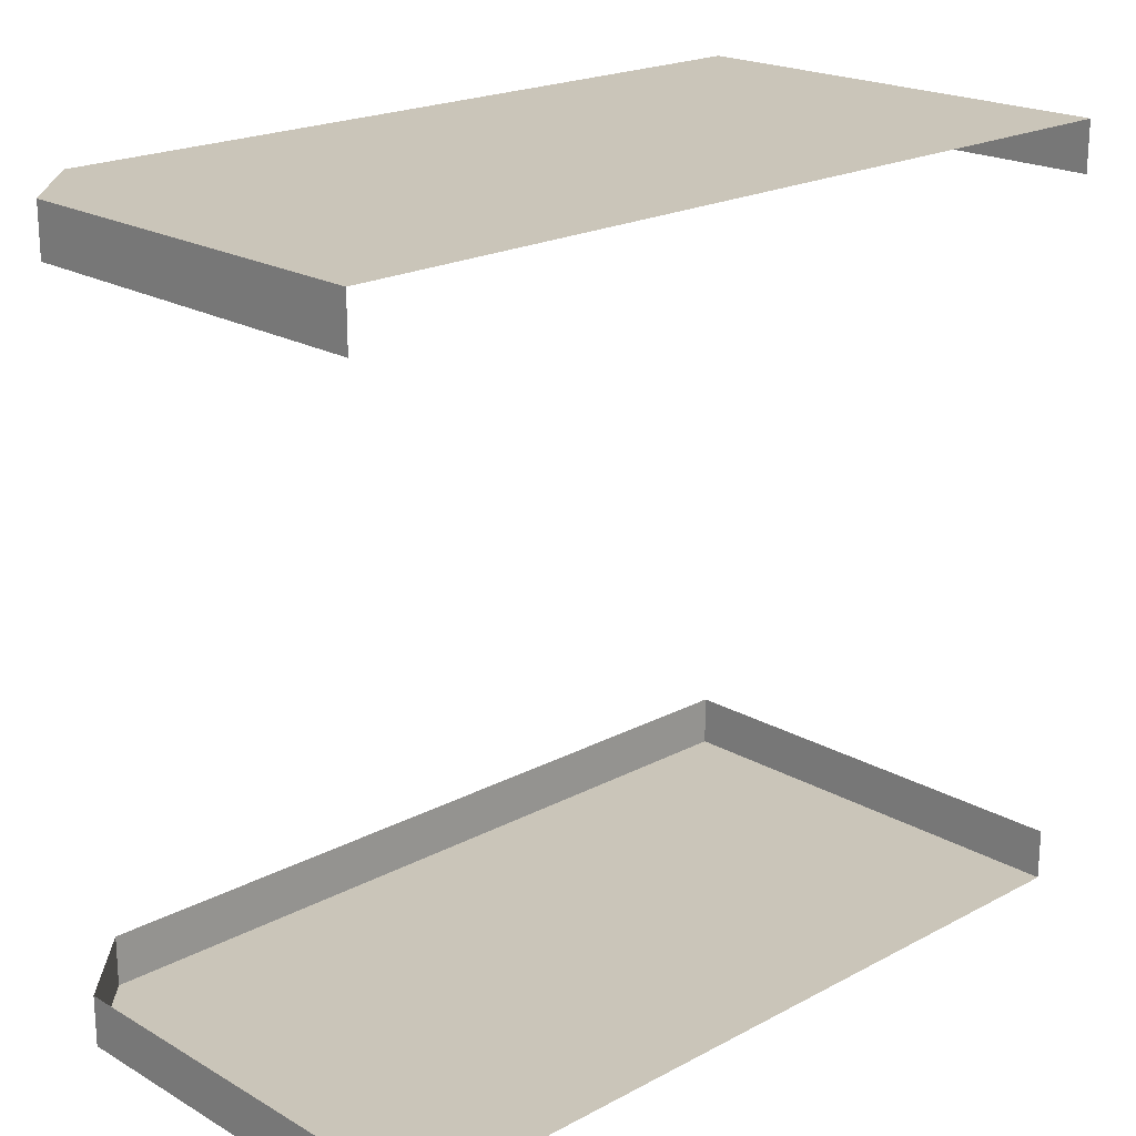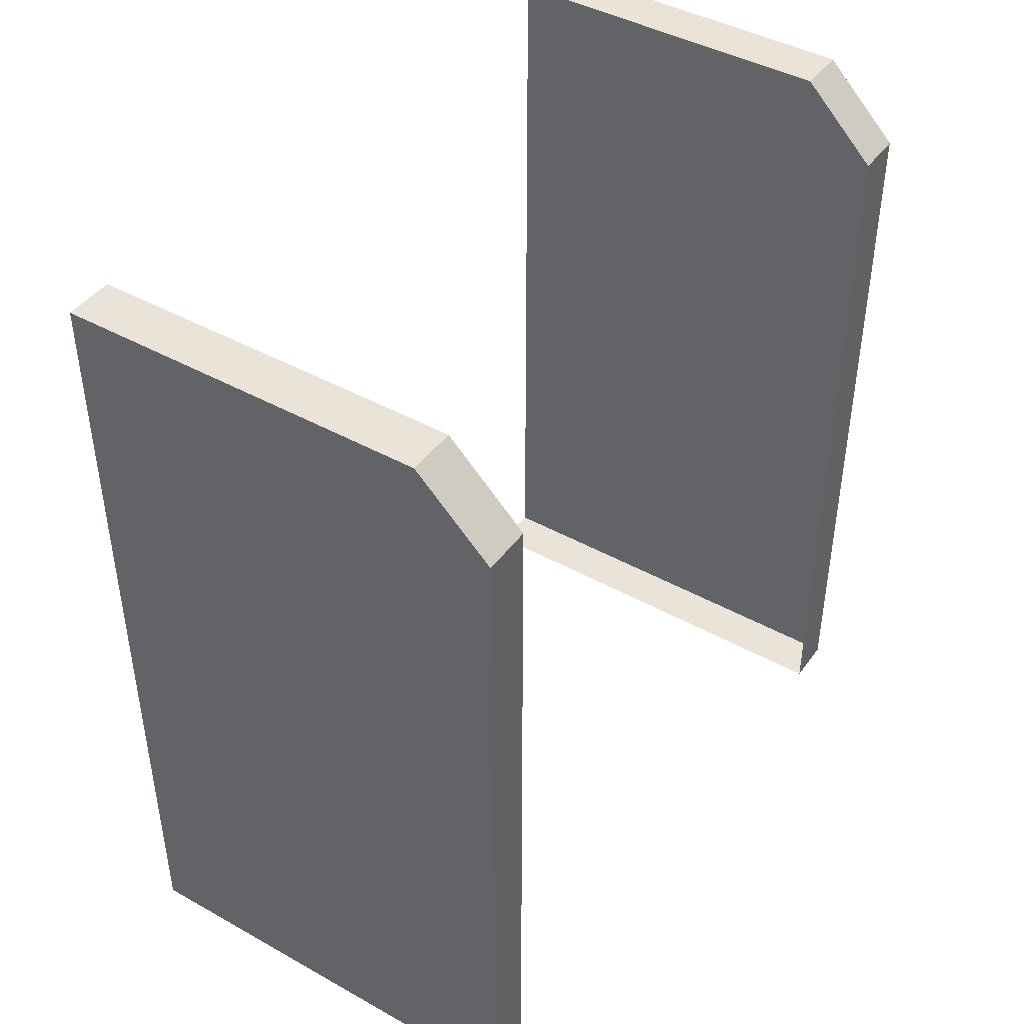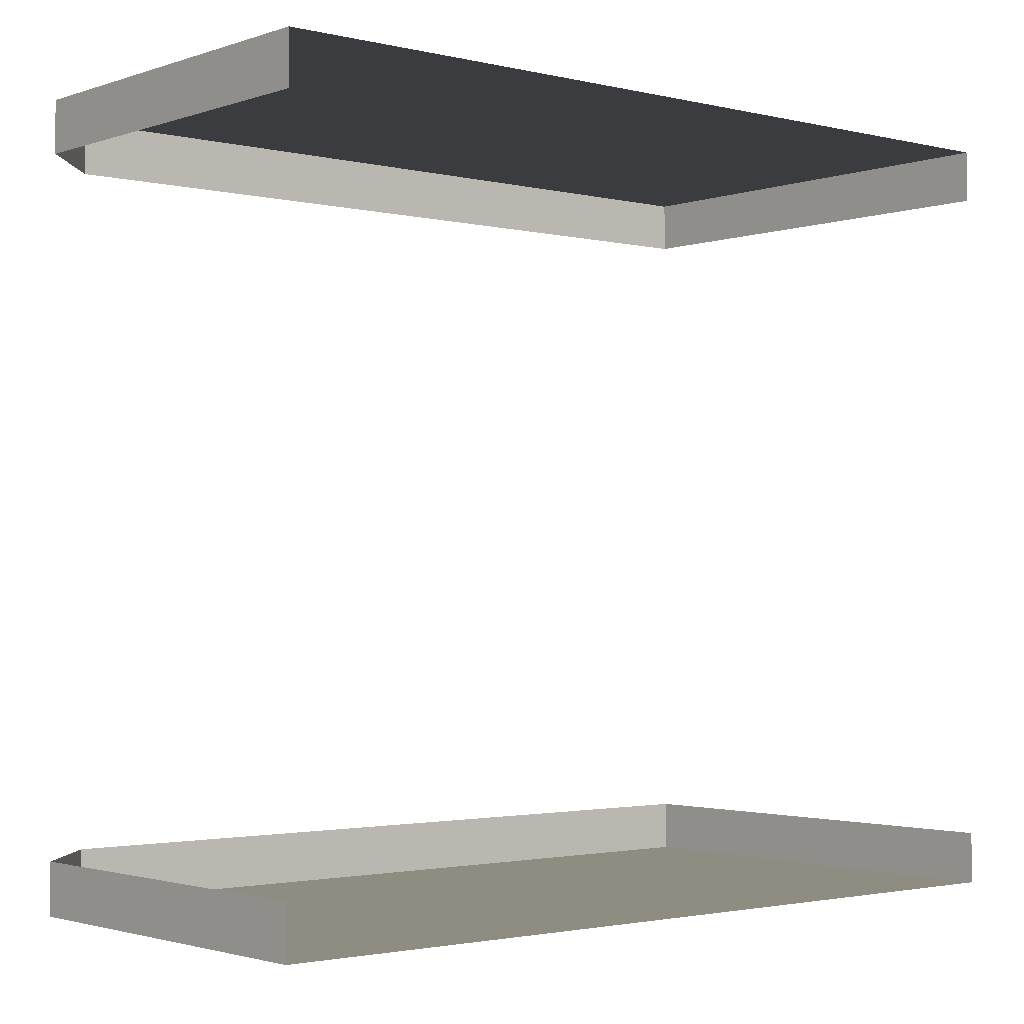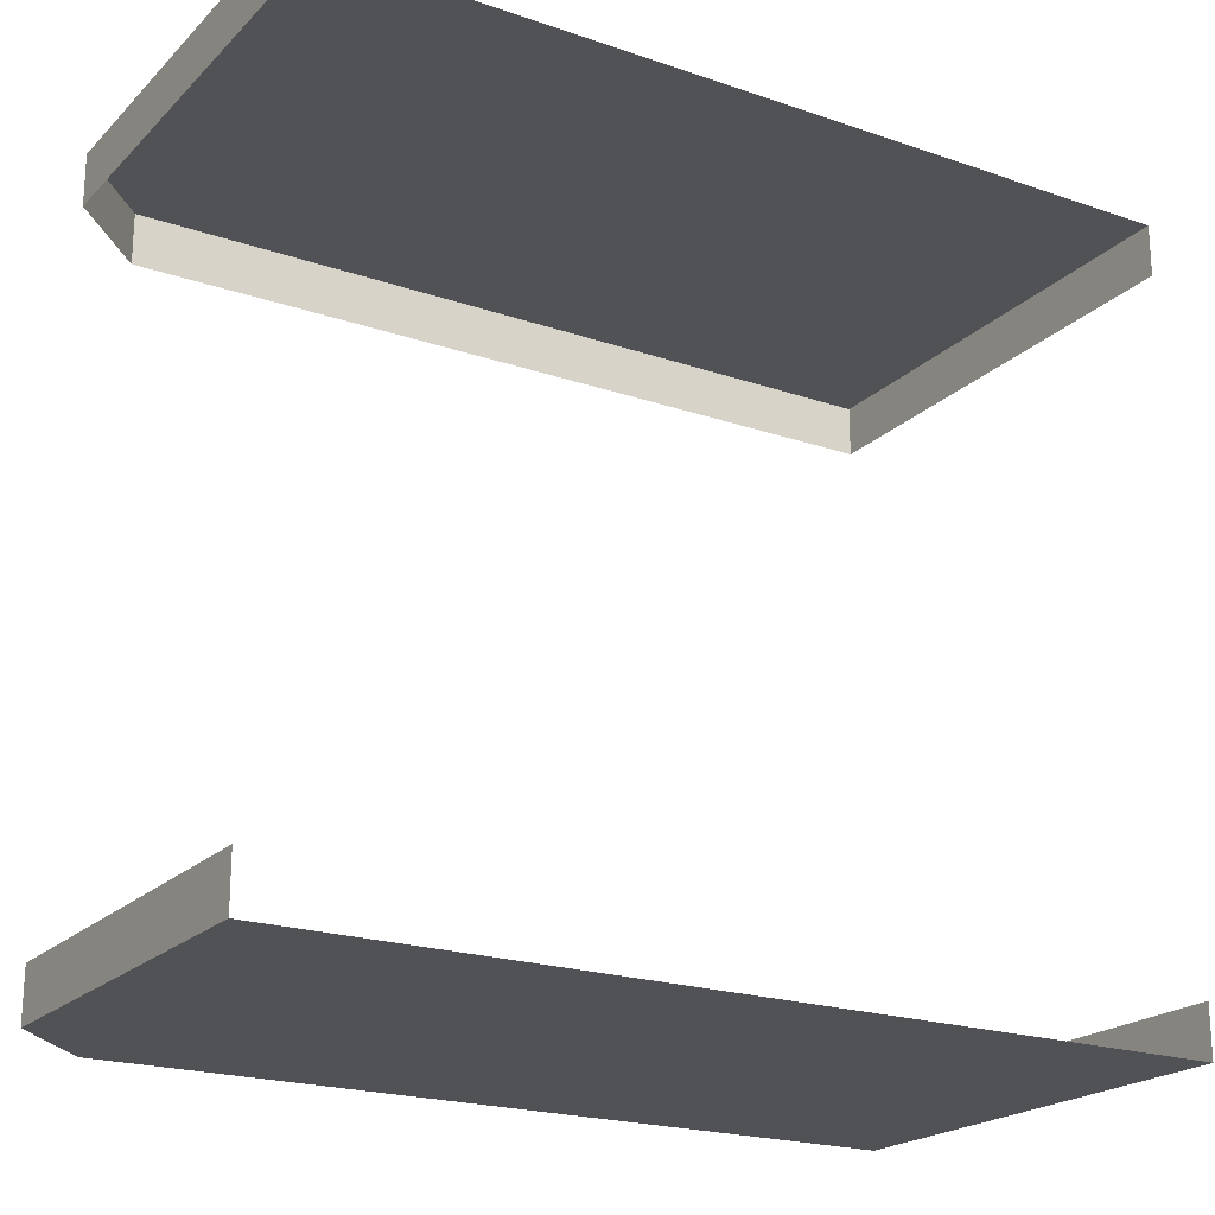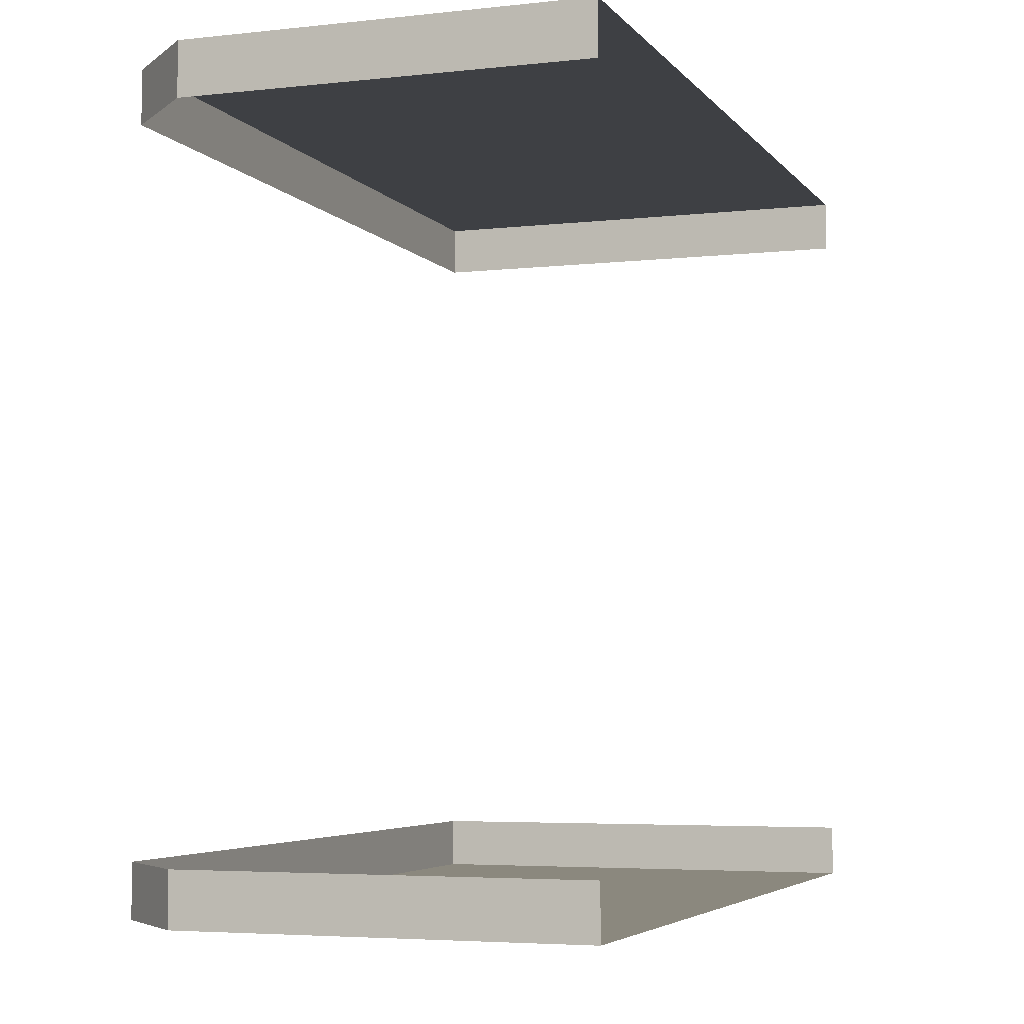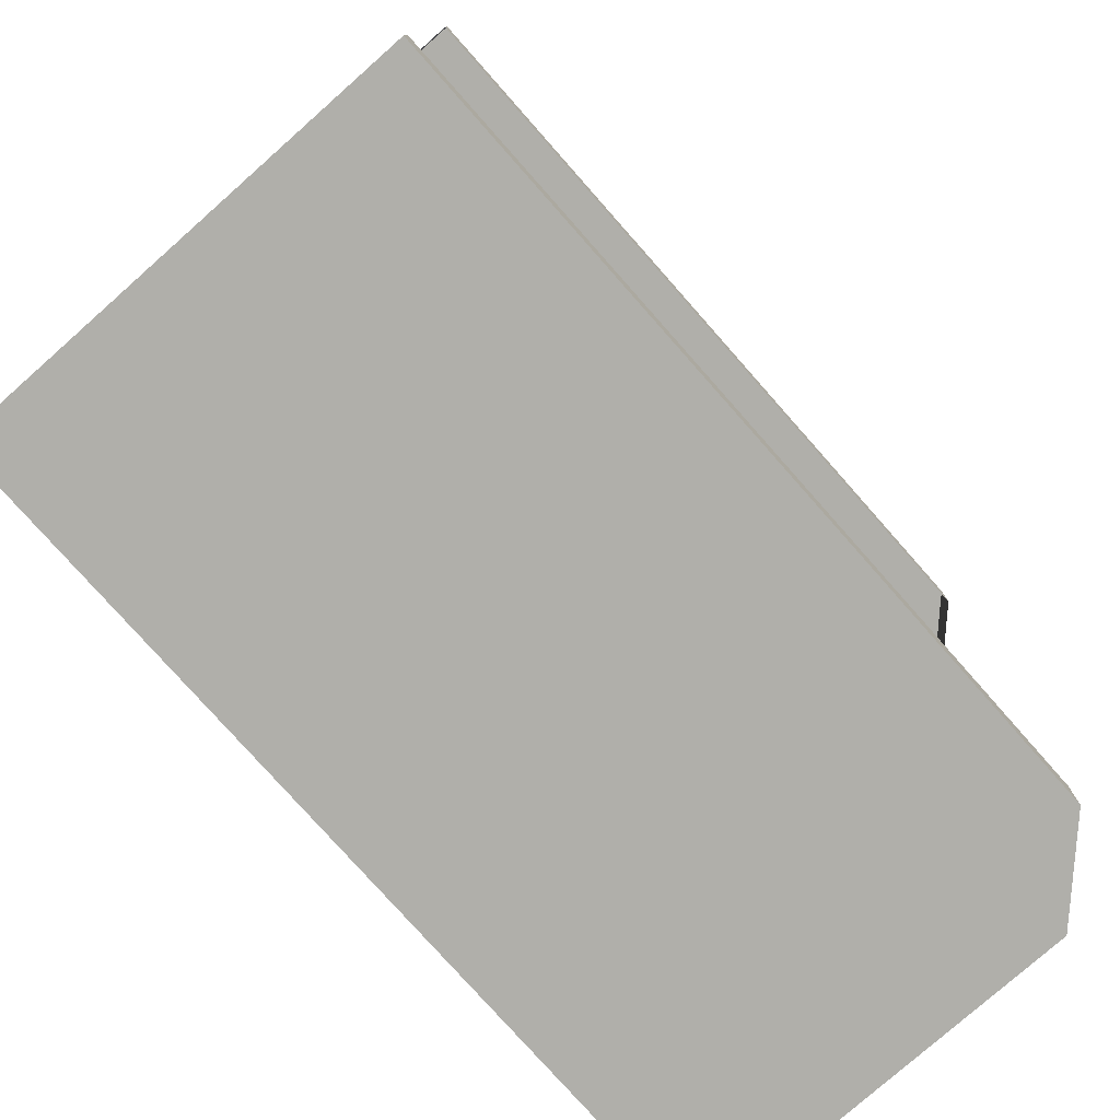
<metadata>
{"format":"obj","ext":"obj","renderer":"f3d","projection":"perspective","resolution":1024,"background":"white","views":[{"elev":20.6,"azim":-133.9,"up":"+Z"},{"elev":43.5,"azim":33.3,"up":"+Y"},{"elev":-2.0,"azim":-130.2,"up":"+Z"},{"elev":-21.1,"azim":-121.5,"up":"+Z"},{"elev":-4.6,"azim":-160.3,"up":"+Z"},{"elev":-78.0,"azim":41.5,"up":"+Z"}]}
</metadata>
<code>
v -9984 1.216e+04 -7936
v -9984 1.267e+04 -7936
v -9984 1.267e+04 -7680
v -9984 1.203e+04 -7936
v -9984 1.216e+04 -7936
v -9984 1.267e+04 -7680
v -9984 8704 -7936
v -9984 1.203e+04 -7936
v -9984 1.267e+04 -7680
v -9984 8704 -7680
v -9984 8704 -7936
v -9984 1.267e+04 -7680
v -1.229e+04 8704 -7936
v -9984 8704 -7936
v -9984 8704 -7680
v -1.229e+04 8704 -7680
v -1.229e+04 8704 -7936
v -9984 8704 -7680
v -1.037e+04 1.306e+04 -7936
v -1.229e+04 1.306e+04 -7936
v -1.229e+04 1.306e+04 -7680
v -1.037e+04 1.306e+04 -7680
v -1.037e+04 1.306e+04 -7936
v -1.229e+04 1.306e+04 -7680
v -1.037e+04 1.306e+04 -7936
v -1.037e+04 1.306e+04 -7680
v -9984 1.267e+04 -7680
v -9984 1.267e+04 -7936
v -1.037e+04 1.306e+04 -7936
v -9984 1.267e+04 -7680
v -1.037e+04 1.306e+04 -7680
v -1.229e+04 1.306e+04 -7680
v -1.229e+04 1.267e+04 -7680
v -9984 1.267e+04 -7680
v -1.037e+04 1.306e+04 -7680
v -1.229e+04 1.267e+04 -7680
v -9984 8704 -7680
v -9984 1.267e+04 -7680
v -1.229e+04 1.267e+04 -7680
v -1.229e+04 8704 -7680
v -9984 8704 -7680
v -1.229e+04 1.267e+04 -7680
v -1.229e+04 8704 -1.152e+04
v -9984 8704 -1.152e+04
v -9984 8704 -1.126e+04
v -1.229e+04 8704 -1.126e+04
v -1.229e+04 8704 -1.152e+04
v -9984 8704 -1.126e+04
v -9984 1.267e+04 -1.126e+04
v -9984 1.216e+04 -1.126e+04
v -9984 1.203e+04 -1.126e+04
v -9984 1.267e+04 -1.152e+04
v -9984 1.267e+04 -1.126e+04
v -9984 1.203e+04 -1.126e+04
v -9984 8704 -1.152e+04
v -9984 1.267e+04 -1.152e+04
v -9984 1.203e+04 -1.126e+04
v -9984 8704 -1.126e+04
v -9984 8704 -1.152e+04
v -9984 1.203e+04 -1.126e+04
v -1.037e+04 1.306e+04 -1.152e+04
v -1.037e+04 1.306e+04 -1.126e+04
v -9984 1.267e+04 -1.126e+04
v -9984 1.267e+04 -1.152e+04
v -1.037e+04 1.306e+04 -1.152e+04
v -9984 1.267e+04 -1.126e+04
v -1.229e+04 1.306e+04 -1.152e+04
v -1.037e+04 1.306e+04 -1.152e+04
v -9984 1.267e+04 -1.152e+04
v -1.229e+04 1.267e+04 -1.152e+04
v -1.229e+04 1.306e+04 -1.152e+04
v -9984 1.267e+04 -1.152e+04
v -1.229e+04 8704 -1.152e+04
v -1.229e+04 1.267e+04 -1.152e+04
v -9984 1.267e+04 -1.152e+04
v -9984 8704 -1.152e+04
v -1.229e+04 8704 -1.152e+04
v -9984 1.267e+04 -1.152e+04
v -1.037e+04 1.306e+04 -1.152e+04
v -1.229e+04 1.306e+04 -1.152e+04
v -1.229e+04 1.306e+04 -1.126e+04
v -1.037e+04 1.306e+04 -1.126e+04
v -1.037e+04 1.306e+04 -1.152e+04
v -1.229e+04 1.306e+04 -1.126e+04
f 1 2 3
f 4 5 6
f 7 8 9
f 10 11 12
f 13 14 15
f 16 17 18
f 19 20 21
f 22 23 24
f 25 26 27
f 28 29 30
f 31 32 33
f 34 35 36
f 37 38 39
f 40 41 42
f 43 44 45
f 46 47 48
f 49 50 51
f 52 53 54
f 55 56 57
f 58 59 60
f 61 62 63
f 64 65 66
f 67 68 69
f 70 71 72
f 73 74 75
f 76 77 78
f 79 80 81
f 82 83 84

</code>
